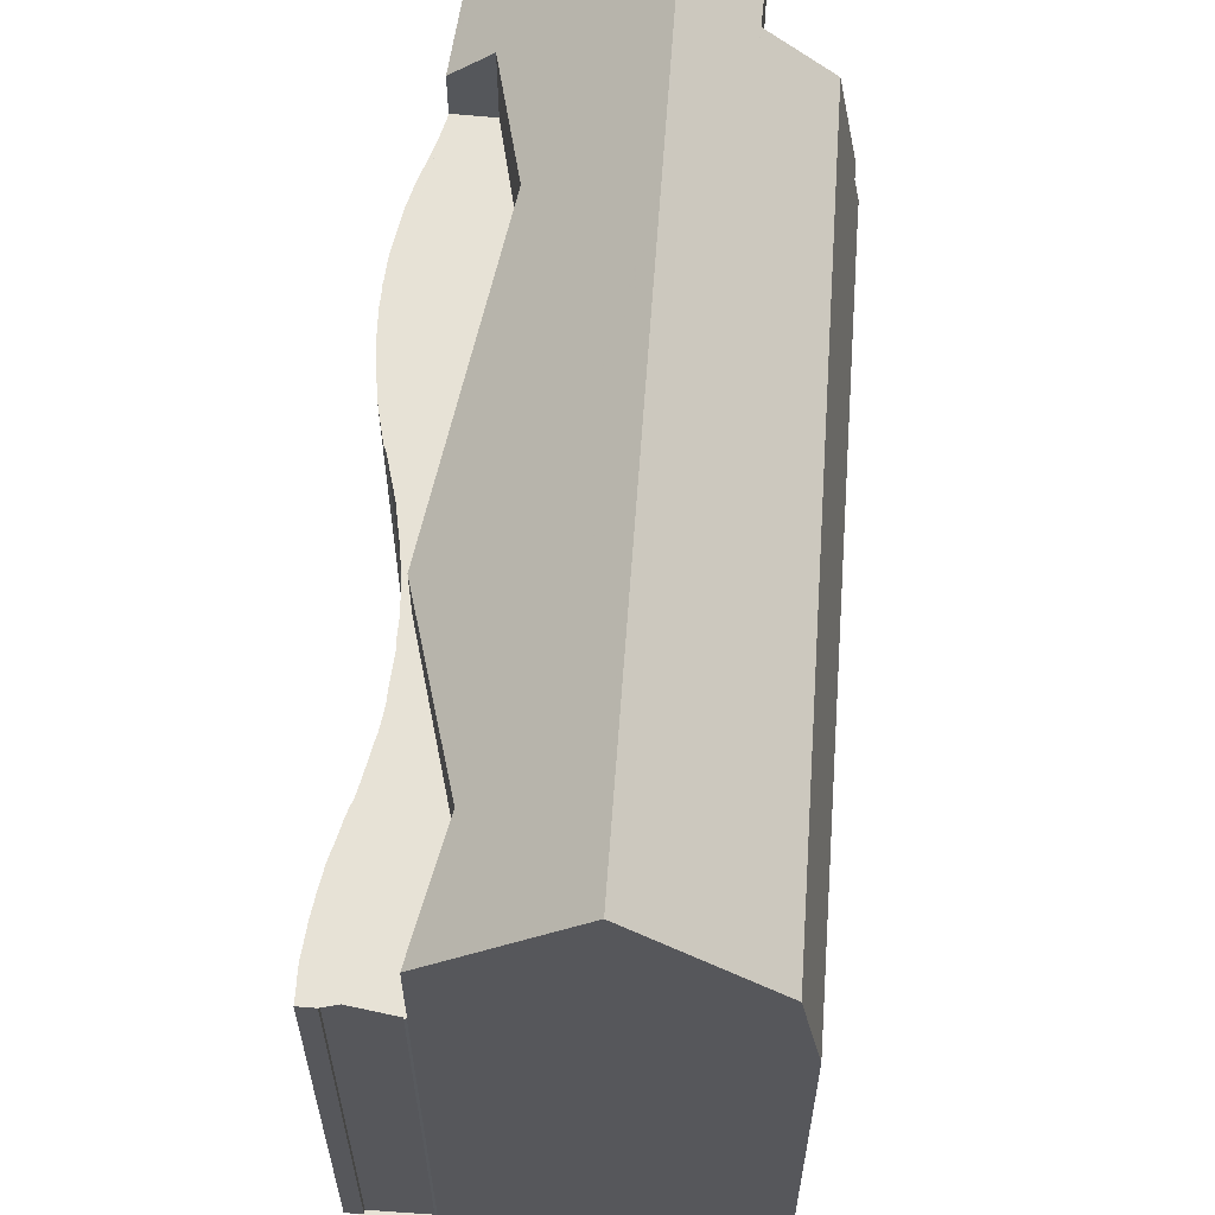
<metadata>
{"format":"obj","ext":"obj","renderer":"f3d","projection":"perspective","resolution":1024,"background":"white","views":[{"elev":62.7,"azim":35.2,"up":"+Z"}]}
</metadata>
<code>
v -618.2 -986.6 9.784
v -618.2 -986.5 9.799
v -618.3 -986.3 9.821
v -618.3 -986.2 9.822
v -618.4 -986.1 9.838
v -618.5 -985.9 9.857
v -618.6 -985.8 9.852
v -618.6 -985.7 9.862
v -618.7 -985.6 9.857
v -618.8 -985.4 9.861
v -618.7 -985.4 9.961
v -618.7 -985.3 9.962
v -615 -983.2 11.5
v -614.1 -984.9 11.55
v -610.2 -998.5 8.848
v -610.2 -998.5 8.847
v -610.3 -998.4 8.847
v -611.2 -998.9 8.828
v -611.2 -999 8.828
v -611.5 -999.2 8.822
v -611.6 -998.8 8.822
v -611.7 -998.8 8.821
v -611.8 -998.6 8.821
v -611.8 -998.5 8.821
v -611.9 -998.4 8.821
v -612 -998.2 8.821
v -612 -998.1 8.821
v -612.1 -998 8.821
v -612.1 -997.9 8.822
v -612.2 -997.8 8.822
v -612.3 -997.4 8.822
v -612.4 -997.2 8.823
v -612.4 -997.1 8.823
v -612.5 -996.7 8.824
v -612.5 -996.6 8.825
v -612.6 -996.4 8.825
v -612.6 -996.2 8.826
v -612.7 -996.1 8.826
v -612.7 -995.9 8.827
v -612.8 -995.7 8.827
v -612.9 -995.5 8.827
v -612.9 -995.4 8.828
v -613.1 -995 8.828
v -613.1 -994.9 8.828
v -613.4 -994.4 8.827
v -613.5 -994.3 8.827
v -613.5 -994.2 8.827
v -613.7 -994 8.827
v -613.8 -993.9 8.826
v -613.8 -993.8 8.826
v -613.9 -993.6 8.826
v -614 -993.5 8.825
v -614.1 -993.4 8.825
v -614.2 -993.3 8.824
v -614.2 -993.2 8.824
v -614.3 -993.1 8.823
v -614.5 -992.9 8.822
v -614.6 -992.8 8.821
v -614.7 -992.7 8.821
v -615.4 -992 8.815
v -615.5 -992 8.814
v -616 -991.4 8.809
v -616.1 -991.3 8.809
v -616.2 -991.2 8.808
v -616.3 -991 8.807
v -616.5 -990.8 8.806
v -616.6 -990.7 8.806
v -616.6 -990.6 8.806
v -616.7 -990.5 8.805
v -616.8 -990.3 8.805
v -616.8 -990.2 8.805
v -616.9 -990.1 8.805
v -617 -990 8.805
v -617 -989.9 8.804
v -617.1 -989.8 8.804
v -617.2 -989.7 8.804
v -617.2 -989.6 8.804
v -617.3 -989.3 8.804
v -617.6 -988.6 8.806
v -617.6 -988.5 8.806
v -617.7 -988.2 8.807
v -617.7 -988.1 8.807
v -617.8 -987.8 8.808
v -617.9 -987.4 8.81
v -618 -987.1 8.811
v -605.7 -995.8 8.325
v -612.9 -984.1 8.446
v -612.7 -984.3 8.522
v -612.6 -984.3 7.905
v -612.6 -984.4 7.956
v -608.1 -997.2 12.66
v -616.1 -983.8 12.64
v -616.1 -983.8 12.64
v -608.1 -997.2 12.66
v -618 -987 9.719
v -610.2 -998.5 10.44
v -606 -996 10.43
v -613.1 -984.3 10.48
v -611.5 -999 8.822
v -616.7 -990.4 8.805
v -605.8 -995.8 8.938
v -612.9 -984.1 8.914
v -618 -987 8.811
v -610.2 -998.5 8.848
v -613.1 -984.3 10.48
v -606 -996 10.43
v -617.1 -984.4 11.61
v -613.6 -993.8 9.984
v -613.6 -993.8 8.829
v -615.6 -988.5 10.9
v -615.6 -988.5 8.838
v -611.8 -998.7 8.821
v -612.5 -996.6 8.825
v -613.2 -994.9 8.828
v -615.2 -989.4 8.837
v -609.3 -997.9 11.38
v -613.6 -993.8 9.984
v -613.6 -993.8 8.829
v -613.6 -993.8 9.984
v -610.8 -996.5 10.88
v -610.8 -996.5 8.853
v -613.6 -993.8 8.829
v -614.3 -993.2 8.823
v -608.1 -997.1 12.66
v -608.1 -997.1 12.66
v -609.4 -997.9 11.35
v -606.8 -996.4 11.28
v -610.2 -998.3 10.47
v -610.2 -998.3 8.848
v -618.7 -985.3 9.962
v -617.1 -984.4 11.61
v -616.1 -983.8 12.64
v -616.1 -983.8 12.64
v -615 -983.3 11.5
v -612.8 -984.1 8.463
v -612.9 -984.2 8.914
v -613.1 -984.3 10.48
v -613.1 -984.3 10.48
v -618 -987 9.719
v -616.5 -986.1 11.32
v -617.4 -986.6 10.38
v -617.4 -986.6 8.824
v -618 -987 8.811
v -615.2 -985.4 12.64
v -615.2 -985.4 12.64
v -614.1 -984.8 11.55
v -613.7 -984.6 11.09
v -607.4 -996.8 11.97
v -607.4 -996.8 11.97
v -614.1 -984.9 11.56
v -615 -983.3 11.51
v -615 -983.3 11.51
v -607.5 -996.9 12.11
v -607.6 -996.9 12.12
v -615.6 -988.5 8.838
v -615.6 -988.5 10.9
v -615.6 -988.5 8.838
v -615.6 -988.5 10.9
v -617.4 -986.6 10.38
v -617.4 -986.6 10.38
v -617.4 -986.6 8.824
v -617.4 -986.6 8.824
v -609.4 -994.9 12.66
v -609.4 -994.9 12.66
v -618.7 -985.3 10.01
v -618.7 -985.3 10
v -616.7 -990.5 8.805
v -616.7 -990.4 8.806
v -618.7 -985.3 10.01
v -618.7 -985.3 10.01
v -618.7 -985.3 10.01
v -618 -987 9.721
v -618 -987 9.721
v -618 -987 8.811
v -618 -987 8.811
v -611.5 -987 10.47
v -613.4 -988.3 12.64
v -613.4 -988.3 12.64
v -614.9 -989.2 11.09
v -612.5 -987.7 11.66
v -611.1 -986.8 8.034
v -611.2 -986.9 8.919
v -611.5 -987 10.47
v -615.2 -989.4 10.75
v -615.2 -989.4 8.837
v -615.2 -989.4 10.75
v -605.8 -995.8 8.825
v -611.2 -986.8 8.534
v -612.7 -984.3 8.453
v -613.1 -988.1 12.26
v -613.5 -986.1 11.61
v -613.7 -984.6 11.14
v -611 -998.8 8.833
v -611 -998.7 8.833
v -611.6 -995.7 8.846
v -612.8 -989.2 12.65
v -612.8 -989.2 12.65
v -612.3 -991.9 11.82
v -611.6 -995.7 10.63
v -611.6 -995.7 8.846
v -611.6 -995.7 10.63
v -613.3 -988.5 12.65
v -612.5 -991.2 12.05
v -613.3 -988.5 12.65
v -613.4 -988.3 12.6
v -614.4 -985 11.84
v -610.2 -998.5 8.848
v -610.2 -998.3 8.848
v -610.2 -998.5 10.44
v -610.2 -998.3 10.47
v -610.8 -996.5 8.853
v -612.2 -992 11.86
v -610.8 -996.5 10.88
v -610.8 -996.5 8.853
v -610.8 -996.5 10.88
v -614.8 -983.7 11.52
v -614.8 -983.6 11.51
v -618.2 -986.5 9.799
v -618.2 -986.6 9.784
v -618.2 -986.6 0
v -618.2 -986.5 -1.776e-15
v -618.3 -986.3 9.821
v -618.2 -986.5 9.799
v -618.2 -986.5 -1.776e-15
v -618.3 -986.3 0
v -618.3 -986.2 9.822
v -618.3 -986.3 9.821
v -618.3 -986.3 0
v -618.3 -986.2 0
v -618.4 -986.1 9.838
v -618.3 -986.2 9.822
v -618.3 -986.2 0
v -618.4 -986.1 0
v -618.5 -985.9 9.857
v -618.4 -986.1 9.838
v -618.4 -986.1 0
v -618.5 -985.9 0
v -618.6 -985.8 9.852
v -618.5 -985.9 9.857
v -618.5 -985.9 0
v -618.6 -985.8 0
v -618.6 -985.7 9.862
v -618.6 -985.8 9.852
v -618.6 -985.8 0
v -618.6 -985.7 0
v -618.7 -985.6 9.857
v -618.6 -985.7 9.862
v -618.6 -985.7 0
v -618.7 -985.6 0
v -618.8 -985.4 9.861
v -618.7 -985.6 9.857
v -618.7 -985.6 0
v -618.8 -985.4 0
v -618.7 -985.4 9.961
v -618.8 -985.4 9.861
v -618.8 -985.4 0
v -618.7 -985.4 0
v -618.7 -985.3 9.962
v -618.7 -985.4 9.961
v -618.7 -985.4 0
v -618.7 -985.3 0
v -618.7 -985.3 10
v -618.7 -985.3 9.962
v -618.7 -985.3 0
v -618.7 -985.3 0
v -615 -983.3 11.5
v -615 -983.2 11.5
v -615 -983.2 0
v -615 -983.3 -1.776e-15
v -613.7 -984.6 11.14
v -614.1 -984.9 11.55
v -614.1 -984.9 -1.776e-15
v -613.7 -984.6 0
v -610.2 -998.5 8.847
v -610.2 -998.5 8.848
v -610.2 -998.5 0
v -610.2 -998.5 0
v -610.3 -998.4 8.847
v -610.2 -998.5 8.847
v -610.2 -998.5 0
v -610.3 -998.4 0
v -611 -998.8 8.833
v -610.3 -998.4 8.847
v -610.3 -998.4 0
v -611 -998.8 0
v -611.2 -999 8.828
v -611.2 -998.9 8.828
v -611.2 -998.9 0
v -611.2 -999 0
v -611.5 -999.2 8.822
v -611.2 -999 8.828
v -611.2 -999 0
v -611.5 -999.2 0
v -611.5 -999 8.822
v -611.5 -999.2 8.822
v -611.5 -999.2 0
v -611.5 -999 0
v -611.7 -998.8 8.821
v -611.6 -998.8 8.822
v -611.6 -998.8 0
v -611.7 -998.8 0
v -611.8 -998.7 8.821
v -611.7 -998.8 8.821
v -611.7 -998.8 0
v -611.8 -998.7 0
v -611.8 -998.5 8.821
v -611.8 -998.6 8.821
v -611.8 -998.6 0
v -611.8 -998.5 0
v -611.9 -998.4 8.821
v -611.8 -998.5 8.821
v -611.8 -998.5 0
v -611.9 -998.4 0
v -612 -998.2 8.821
v -611.9 -998.4 8.821
v -611.9 -998.4 0
v -612 -998.2 0
v -612 -998.1 8.821
v -612 -998.2 8.821
v -612 -998.2 0
v -612 -998.1 0
v -612.1 -998 8.821
v -612 -998.1 8.821
v -612 -998.1 0
v -612.1 -998 0
v -612.1 -997.9 8.822
v -612.1 -998 8.821
v -612.1 -998 0
v -612.1 -997.9 0
v -612.2 -997.8 8.822
v -612.1 -997.9 8.822
v -612.1 -997.9 0
v -612.2 -997.8 0
v -612.3 -997.4 8.822
v -612.2 -997.8 8.822
v -612.2 -997.8 0
v -612.3 -997.4 0
v -612.4 -997.2 8.823
v -612.3 -997.4 8.822
v -612.3 -997.4 0
v -612.4 -997.2 0
v -612.4 -997.1 8.823
v -612.4 -997.2 8.823
v -612.4 -997.2 0
v -612.4 -997.1 1.776e-15
v -612.5 -996.7 8.824
v -612.4 -997.1 8.823
v -612.4 -997.1 1.776e-15
v -612.5 -996.7 0
v -612.5 -996.6 8.825
v -612.5 -996.7 8.824
v -612.5 -996.7 0
v -612.5 -996.6 0
v -612.5 -996.6 8.825
v -612.5 -996.6 8.825
v -612.5 -996.6 0
v -612.5 -996.6 0
v -612.6 -996.2 8.826
v -612.6 -996.4 8.825
v -612.6 -996.4 0
v -612.6 -996.2 0
v -612.7 -996.1 8.826
v -612.6 -996.2 8.826
v -612.6 -996.2 0
v -612.7 -996.1 0
v -612.7 -995.9 8.827
v -612.7 -996.1 8.826
v -612.7 -996.1 0
v -612.7 -995.9 0
v -612.8 -995.7 8.827
v -612.7 -995.9 8.827
v -612.7 -995.9 0
v -612.8 -995.7 0
v -612.9 -995.5 8.827
v -612.8 -995.7 8.827
v -612.8 -995.7 0
v -612.9 -995.5 0
v -612.9 -995.4 8.828
v -612.9 -995.5 8.827
v -612.9 -995.5 0
v -612.9 -995.4 0
v -613.1 -995 8.828
v -612.9 -995.4 8.828
v -612.9 -995.4 0
v -613.1 -995 0
v -613.1 -994.9 8.828
v -613.1 -995 8.828
v -613.1 -995 0
v -613.1 -994.9 0
v -613.2 -994.9 8.828
v -613.1 -994.9 8.828
v -613.1 -994.9 0
v -613.2 -994.9 0
v -613.5 -994.3 8.827
v -613.4 -994.4 8.827
v -613.4 -994.4 1.776e-15
v -613.5 -994.3 0
v -613.5 -994.2 8.827
v -613.5 -994.3 8.827
v -613.5 -994.3 0
v -613.5 -994.2 0
v -613.7 -994 8.827
v -613.5 -994.2 8.827
v -613.5 -994.2 0
v -613.7 -994 0
v -613.8 -993.9 8.826
v -613.7 -994 8.827
v -613.7 -994 0
v -613.8 -993.9 1.776e-15
v -613.8 -993.8 8.826
v -613.8 -993.9 8.826
v -613.8 -993.9 1.776e-15
v -613.8 -993.8 0
v -613.9 -993.6 8.826
v -613.8 -993.8 8.826
v -613.8 -993.8 0
v -613.9 -993.6 0
v -614 -993.5 8.825
v -613.9 -993.6 8.826
v -613.9 -993.6 0
v -614 -993.5 0
v -614.1 -993.4 8.825
v -614 -993.5 8.825
v -614 -993.5 0
v -614.1 -993.4 0
v -614.2 -993.3 8.824
v -614.1 -993.4 8.825
v -614.1 -993.4 0
v -614.2 -993.3 0
v -614.2 -993.2 8.824
v -614.2 -993.3 8.824
v -614.2 -993.3 0
v -614.2 -993.2 0
v -614.3 -993.2 8.823
v -614.2 -993.2 8.824
v -614.2 -993.2 0
v -614.3 -993.2 0
v -614.5 -992.9 8.822
v -614.3 -993.1 8.823
v -614.3 -993.1 0
v -614.5 -992.9 0
v -614.6 -992.8 8.821
v -614.5 -992.9 8.822
v -614.5 -992.9 0
v -614.6 -992.8 0
v -614.7 -992.7 8.821
v -614.6 -992.8 8.821
v -614.6 -992.8 0
v -614.7 -992.7 0
v -615.4 -992 8.815
v -614.7 -992.7 8.821
v -614.7 -992.7 0
v -615.4 -992 0
v -615.5 -992 8.814
v -615.4 -992 8.815
v -615.4 -992 0
v -615.5 -992 0
v -616 -991.4 8.809
v -615.5 -992 8.814
v -615.5 -992 0
v -616 -991.4 0
v -616.1 -991.3 8.809
v -616 -991.4 8.809
v -616 -991.4 0
v -616.1 -991.3 0
v -616.2 -991.2 8.808
v -616.1 -991.3 8.809
v -616.1 -991.3 0
v -616.2 -991.2 0
v -616.3 -991 8.807
v -616.2 -991.2 8.808
v -616.2 -991.2 0
v -616.3 -991 0
v -616.5 -990.8 8.806
v -616.3 -991 8.807
v -616.3 -991 0
v -616.5 -990.8 0
v -616.6 -990.7 8.806
v -616.5 -990.8 8.806
v -616.5 -990.8 0
v -616.6 -990.7 0
v -616.6 -990.6 8.806
v -616.6 -990.7 8.806
v -616.6 -990.7 0
v -616.6 -990.6 0
v -616.7 -990.5 8.805
v -616.6 -990.6 8.806
v -616.6 -990.6 0
v -616.7 -990.5 0
v -616.7 -990.4 8.805
v -616.7 -990.5 8.805
v -616.7 -990.5 1.776e-15
v -616.7 -990.4 1.776e-15
v -616.8 -990.2 8.805
v -616.8 -990.3 8.805
v -616.8 -990.3 0
v -616.8 -990.2 0
v -616.9 -990.1 8.805
v -616.8 -990.2 8.805
v -616.8 -990.2 0
v -616.9 -990.1 0
v -617 -990 8.805
v -616.9 -990.1 8.805
v -616.9 -990.1 0
v -617 -990 0
v -617 -989.9 8.804
v -617 -990 8.805
v -617 -990 0
v -617 -989.9 0
v -617.1 -989.8 8.804
v -617 -989.9 8.804
v -617 -989.9 0
v -617.1 -989.8 0
v -617.2 -989.7 8.804
v -617.1 -989.8 8.804
v -617.1 -989.8 0
v -617.2 -989.7 0
v -617.2 -989.6 8.804
v -617.2 -989.7 8.804
v -617.2 -989.7 0
v -617.2 -989.6 0
v -617.3 -989.3 8.804
v -617.2 -989.6 8.804
v -617.2 -989.6 0
v -617.3 -989.3 0
v -617.6 -988.6 8.806
v -617.3 -989.3 8.804
v -617.3 -989.3 0
v -617.6 -988.6 0
v -617.6 -988.5 8.806
v -617.6 -988.6 8.806
v -617.6 -988.6 0
v -617.6 -988.5 0
v -617.7 -988.2 8.807
v -617.6 -988.5 8.806
v -617.6 -988.5 0
v -617.7 -988.2 0
v -617.7 -988.1 8.807
v -617.7 -988.2 8.807
v -617.7 -988.2 0
v -617.7 -988.1 0
v -617.8 -987.8 8.808
v -617.7 -988.1 8.807
v -617.7 -988.1 0
v -617.8 -987.8 0
v -617.9 -987.4 8.81
v -617.8 -987.8 8.808
v -617.8 -987.8 0
v -617.9 -987.4 0
v -618 -987.1 8.811
v -617.9 -987.4 8.81
v -617.9 -987.4 0
v -618 -987.1 0
v -618 -987 8.811
v -618 -987.1 8.811
v -618 -987.1 0
v -618 -987 0
v -605.8 -995.8 8.825
v -605.7 -995.8 8.325
v -605.7 -995.8 0
v -605.8 -995.8 0
v -612.8 -984.1 8.463
v -612.9 -984.1 8.446
v -612.9 -984.1 0
v -612.8 -984.1 -1.776e-15
v -612.7 -984.3 8.453
v -612.7 -984.3 8.522
v -612.7 -984.3 0
v -612.7 -984.3 0
v -612.6 -984.4 7.956
v -612.6 -984.3 7.905
v -612.6 -984.3 -8.882e-16
v -612.6 -984.4 0
v -611.1 -986.8 8.034
v -612.6 -984.4 7.956
v -612.6 -984.4 0
v -611.1 -986.8 0
v -609.3 -997.9 11.38
v -608.1 -997.2 12.66
v -608.1 -997.2 -1.776e-15
v -609.3 -997.9 0
v -615 -983.3 11.51
v -616.1 -983.8 12.64
v -616.1 -983.8 0
v -615 -983.3 1.776e-15
v -612.9 -984.1 8.914
v -613.1 -984.3 10.48
v -613.1 -984.3 0
v -612.9 -984.1 0
v -611.6 -998.8 8.822
v -611.5 -999 8.822
v -611.5 -999 0
v -611.6 -998.8 0
v -616.8 -990.3 8.805
v -616.7 -990.4 8.805
v -616.7 -990.4 1.776e-15
v -616.8 -990.3 0
v -606 -996 10.43
v -605.8 -995.8 8.938
v -605.8 -995.8 0
v -606 -996 0
v -612.9 -984.1 8.446
v -612.9 -984.1 8.914
v -612.9 -984.1 0
v -612.9 -984.1 0
v -606.8 -996.4 11.28
v -606 -996 10.43
v -606 -996 0
v -606.8 -996.4 -1.776e-15
v -616.1 -983.8 12.64
v -617.1 -984.4 11.61
v -617.1 -984.4 0
v -616.1 -983.8 0
v -611.8 -998.6 8.821
v -611.8 -998.7 8.821
v -611.8 -998.7 0
v -611.8 -998.6 0
v -612.6 -996.4 8.825
v -612.5 -996.6 8.825
v -612.5 -996.6 0
v -612.6 -996.4 0
v -613.4 -994.4 8.827
v -613.2 -994.9 8.828
v -613.2 -994.9 0
v -613.4 -994.4 1.776e-15
v -610.2 -998.5 10.44
v -609.3 -997.9 11.38
v -609.3 -997.9 0
v -610.2 -998.5 0
v -614.3 -993.1 8.823
v -614.3 -993.2 8.823
v -614.3 -993.2 0
v -614.3 -993.1 0
v -607.4 -996.8 11.97
v -606.8 -996.4 11.28
v -606.8 -996.4 -1.776e-15
v -607.4 -996.8 0
v -618.7 -985.3 9.962
v -618.7 -985.3 9.962
v -618.7 -985.3 0
v -618.7 -985.3 0
v -614.8 -983.6 11.51
v -615 -983.3 11.5
v -615 -983.3 -1.776e-15
v -614.8 -983.6 0
v -612.7 -984.3 8.522
v -612.8 -984.1 8.463
v -612.8 -984.1 -1.776e-15
v -612.7 -984.3 0
v -618.2 -986.6 9.784
v -618 -987 9.719
v -618 -987 0
v -618.2 -986.6 0
v -614.1 -984.9 11.55
v -614.1 -984.8 11.55
v -614.1 -984.8 -1.776e-15
v -614.1 -984.9 -1.776e-15
v -613.1 -984.3 10.48
v -613.7 -984.6 11.09
v -613.7 -984.6 0
v -613.1 -984.3 0
v -607.5 -996.9 12.11
v -607.4 -996.8 11.97
v -607.4 -996.8 0
v -607.5 -996.9 0
v -615 -983.2 11.5
v -615 -983.3 11.51
v -615 -983.3 1.776e-15
v -615 -983.2 0
v -608.1 -997.2 12.66
v -607.5 -996.9 12.11
v -607.5 -996.9 0
v -608.1 -997.2 -1.776e-15
v -618.7 -985.3 10.01
v -618.7 -985.3 10
v -618.7 -985.3 0
v -618.7 -985.3 0
v -616.7 -990.5 8.805
v -616.7 -990.5 8.805
v -616.7 -990.5 0
v -616.7 -990.5 1.776e-15
v -617.1 -984.4 11.61
v -618.7 -985.3 10.01
v -618.7 -985.3 0
v -617.1 -984.4 0
v -605.7 -995.8 8.325
v -611.1 -986.8 8.034
v -611.1 -986.8 0
v -605.7 -995.8 0
v -605.8 -995.8 8.938
v -605.8 -995.8 8.825
v -605.8 -995.8 0
v -605.8 -995.8 0
v -612.6 -984.3 7.905
v -612.7 -984.3 8.453
v -612.7 -984.3 0
v -612.6 -984.3 -8.882e-16
v -613.7 -984.6 11.09
v -613.7 -984.6 11.14
v -613.7 -984.6 0
v -613.7 -984.6 0
v -611.2 -998.9 8.828
v -611 -998.8 8.833
v -611 -998.8 0
v -611.2 -998.9 0
v -610.2 -998.5 8.848
v -610.2 -998.5 8.848
v -610.2 -998.5 0
v -610.2 -998.5 0
v -614.1 -984.8 11.55
v -614.8 -983.6 11.51
v -614.8 -983.6 0
v -614.1 -984.8 -1.776e-15
v -605.7 -995.8 0
v -610.2 -998.5 0
v -610.2 -998.5 0
v -610.3 -998.4 0
v -611.2 -998.9 0
v -611.2 -999 0
v -611.5 -999.2 0
v -611.6 -998.8 0
v -611.7 -998.8 0
v -611.8 -998.6 0
v -611.8 -998.5 0
v -611.9 -998.4 0
v -612 -998.2 0
v -612 -998.1 0
v -612.1 -998 0
v -612.1 -997.9 0
v -612.2 -997.8 0
v -612.3 -997.4 0
v -612.4 -997.2 0
v -612.4 -997.1 0
v -612.5 -996.7 0
v -612.5 -996.6 0
v -612.6 -996.4 0
v -612.6 -996.2 0
v -612.7 -996.1 0
v -612.7 -995.9 0
v -612.8 -995.7 0
v -612.9 -995.5 0
v -612.9 -995.4 0
v -613.1 -995 0
v -613.1 -994.9 0
v -613.4 -994.4 0
v -613.5 -994.3 0
v -613.5 -994.2 0
v -613.7 -994 0
v -613.8 -993.9 0
v -613.8 -993.8 0
v -613.9 -993.6 0
v -614 -993.5 0
v -614.1 -993.4 0
v -614.2 -993.3 0
v -614.2 -993.2 0
v -614.3 -993.1 0
v -614.5 -992.9 0
v -614.6 -992.8 0
v -614.7 -992.7 0
v -615.4 -992 0
v -615.5 -992 0
v -616 -991.4 0
v -616.1 -991.3 0
v -616.2 -991.2 0
v -616.3 -991 0
v -616.5 -990.8 0
v -616.6 -990.7 0
v -616.6 -990.6 0
v -616.7 -990.5 0
v -616.8 -990.3 0
v -616.8 -990.2 0
v -616.9 -990.1 0
v -617 -990 0
v -617 -989.9 0
v -617.1 -989.8 0
v -617.2 -989.7 0
v -617.2 -989.6 0
v -617.3 -989.3 0
v -617.6 -988.6 0
v -617.6 -988.5 0
v -617.7 -988.2 0
v -617.7 -988.1 0
v -617.8 -987.8 0
v -617.9 -987.4 0
v -618 -987.1 0
v -618.2 -986.6 0
v -618.2 -986.5 0
v -618.3 -986.3 0
v -618.3 -986.2 0
v -618.4 -986.1 0
v -618.5 -985.9 0
v -618.6 -985.8 0
v -618.6 -985.7 0
v -618.7 -985.6 0
v -618.8 -985.4 0
v -618.7 -985.4 0
v -618.7 -985.3 0
v -615 -983.2 0
v -614.1 -984.9 0
v -612.9 -984.1 0
v -612.7 -984.3 0
v -612.6 -984.3 0
v -612.6 -984.4 0
f 136 102 87 135
f 124 91 116 126
f 154 148 149 153
f 137 98 102 136
f 159 140 158
f 142 111 110 141
f 112 23 24 25 26 27 28 29 30 31 32 33 34 35 113
f 168 115 122 123 56 57 58 59 60 61 62 63 64 65 66 67 68 167
f 210 126 116 209
f 129 104 96 128
f 122 114 45 46 47 48 49 50 51 52 53 54 55 123
f 203 196 163 212
f 190 180 148 154 164 197
f 215 126 210
f 128 120 121 129
f 170 107 131 169
f 131 107 92 132
f 152 133 93 151
f 189 89 90 181 188
f 183 137 136 182
f 169 131 140 159 171
f 140 131 132 144
f 216 150 206
f 147 105 138
f 148 127 149
f 176 106 127 148 180
f 151 13 134 152
f 217 146 150 216
f 153 94 125 154
f 185 118 119 184
f 173 160 161 174
f 175 162 157 115 168
f 212 163 124 126 215
f 154 125 164
f 165 130 12 166
f 171 159 172
f 167 69 100 168
f 169 165 166 170
f 171 165 169
f 174 103 95 173
f 168 100 70 71 72 73 74 75 76 77 78 79 80 81 82 83 84 85 143 175
f 172 139 1 2 3 4 5 6 7 8 9 10 11 130 165 171
f 179 158 140 144 177
f 191 180 190
f 188 181 86 187
f 182 101 97 183
f 192 147 138 176 180 191
f 184 156 155 185
f 186 158 179
f 187 101 182 188
f 188 182 136 135 88 189
f 206 150 191 190 205
f 191 150 146 14 192
f 193 18 19 20 99 194
f 194 99 21 22 112 113 36 37 38 39 40 41 42 43 44 114 122 195
f 204 196 203
f 205 190 197 202
f 199 108 109 200
f 201 117 186 179 198
f 203 198 179 177 204
f 202 178 205
f 205 178 145 206
f 207 15 16 17 193 194 208
f 208 194 195 211
f 212 198 203
f 213 199 200 214
f 206 145 133 152 216
f 216 152 134 217
f 215 201 198 212
f 219 220 221 218
f 223 224 225 222
f 227 228 229 226
f 231 232 233 230
f 235 236 237 234
f 239 240 241 238
f 243 244 245 242
f 247 248 249 246
f 251 252 253 250
f 255 256 257 254
f 259 260 261 258
f 263 264 265 262
f 267 268 269 266
f 271 272 273 270
f 275 276 277 274
f 279 280 281 278
f 283 284 285 282
f 287 288 289 286
f 291 292 293 290
f 295 296 297 294
f 299 300 301 298
f 303 304 305 302
f 307 308 309 306
f 311 312 313 310
f 315 316 317 314
f 319 320 321 318
f 323 324 325 322
f 327 328 329 326
f 331 332 333 330
f 335 336 337 334
f 339 340 341 338
f 343 344 345 342
f 347 348 349 346
f 351 352 353 350
f 355 356 357 354
f 359 360 361 358
f 363 364 365 362
f 367 368 369 366
f 371 372 373 370
f 375 376 377 374
f 379 380 381 378
f 383 384 385 382
f 387 388 389 386
f 391 392 393 390
f 395 396 397 394
f 399 400 401 398
f 403 404 405 402
f 407 408 409 406
f 411 412 413 410
f 415 416 417 414
f 419 420 421 418
f 423 424 425 422
f 427 428 429 426
f 431 432 433 430
f 435 436 437 434
f 439 440 441 438
f 443 444 445 442
f 447 448 449 446
f 451 452 453 450
f 455 456 457 454
f 459 460 461 458
f 463 464 465 462
f 467 468 469 466
f 471 472 473 470
f 475 476 477 474
f 479 480 481 478
f 483 484 485 482
f 487 488 489 486
f 491 492 493 490
f 495 496 497 494
f 499 500 501 498
f 503 504 505 502
f 507 508 509 506
f 511 512 513 510
f 515 516 517 514
f 519 520 521 518
f 523 524 525 522
f 527 528 529 526
f 531 532 533 530
f 535 536 537 534
f 539 540 541 538
f 543 544 545 542
f 547 548 549 546
f 551 552 553 550
f 555 556 557 554
f 559 560 561 558
f 563 564 565 562
f 567 568 569 566
f 571 572 573 570
f 575 576 577 574
f 579 580 581 578
f 583 584 585 582
f 587 588 589 586
f 591 592 593 590
f 595 596 597 594
f 599 600 601 598
f 603 604 605 602
f 607 608 609 606
f 611 612 613 610
f 615 616 617 614
f 619 620 621 618
f 623 624 625 622
f 627 628 629 626
f 631 632 633 630
f 635 636 637 634
f 639 640 641 638
f 643 644 645 642
f 647 648 649 646
f 651 652 653 650
f 655 656 657 654
f 659 660 661 658
f 663 664 665 662
f 667 668 669 666
f 671 672 673 670
f 675 676 677 674
f 679 680 681 678
f 683 684 685 682
f 687 688 689 686
f 691 692 693 690
f 695 696 697 694
f 699 700 701 698
f 703 704 705 702
f 707 708 709 706
f 711 712 713 710
f 715 716 717 718 719 720 721 722 723 724 725 726 727 728 729 730 731 732 733 734 735 736 737 738 739 740 741 742 743 744 745 746 747 748 749 750 751 752 753 754 755 756 757 758 759 760 761 762 763 764 765 766 767 768 769 770 771 772 773 774 775 776 777 778 779 780 781 782 783 784 785 786 787 788 789 790 791 792 793 794 795 796 797 798 799 800 801 802 803 714

</code>
